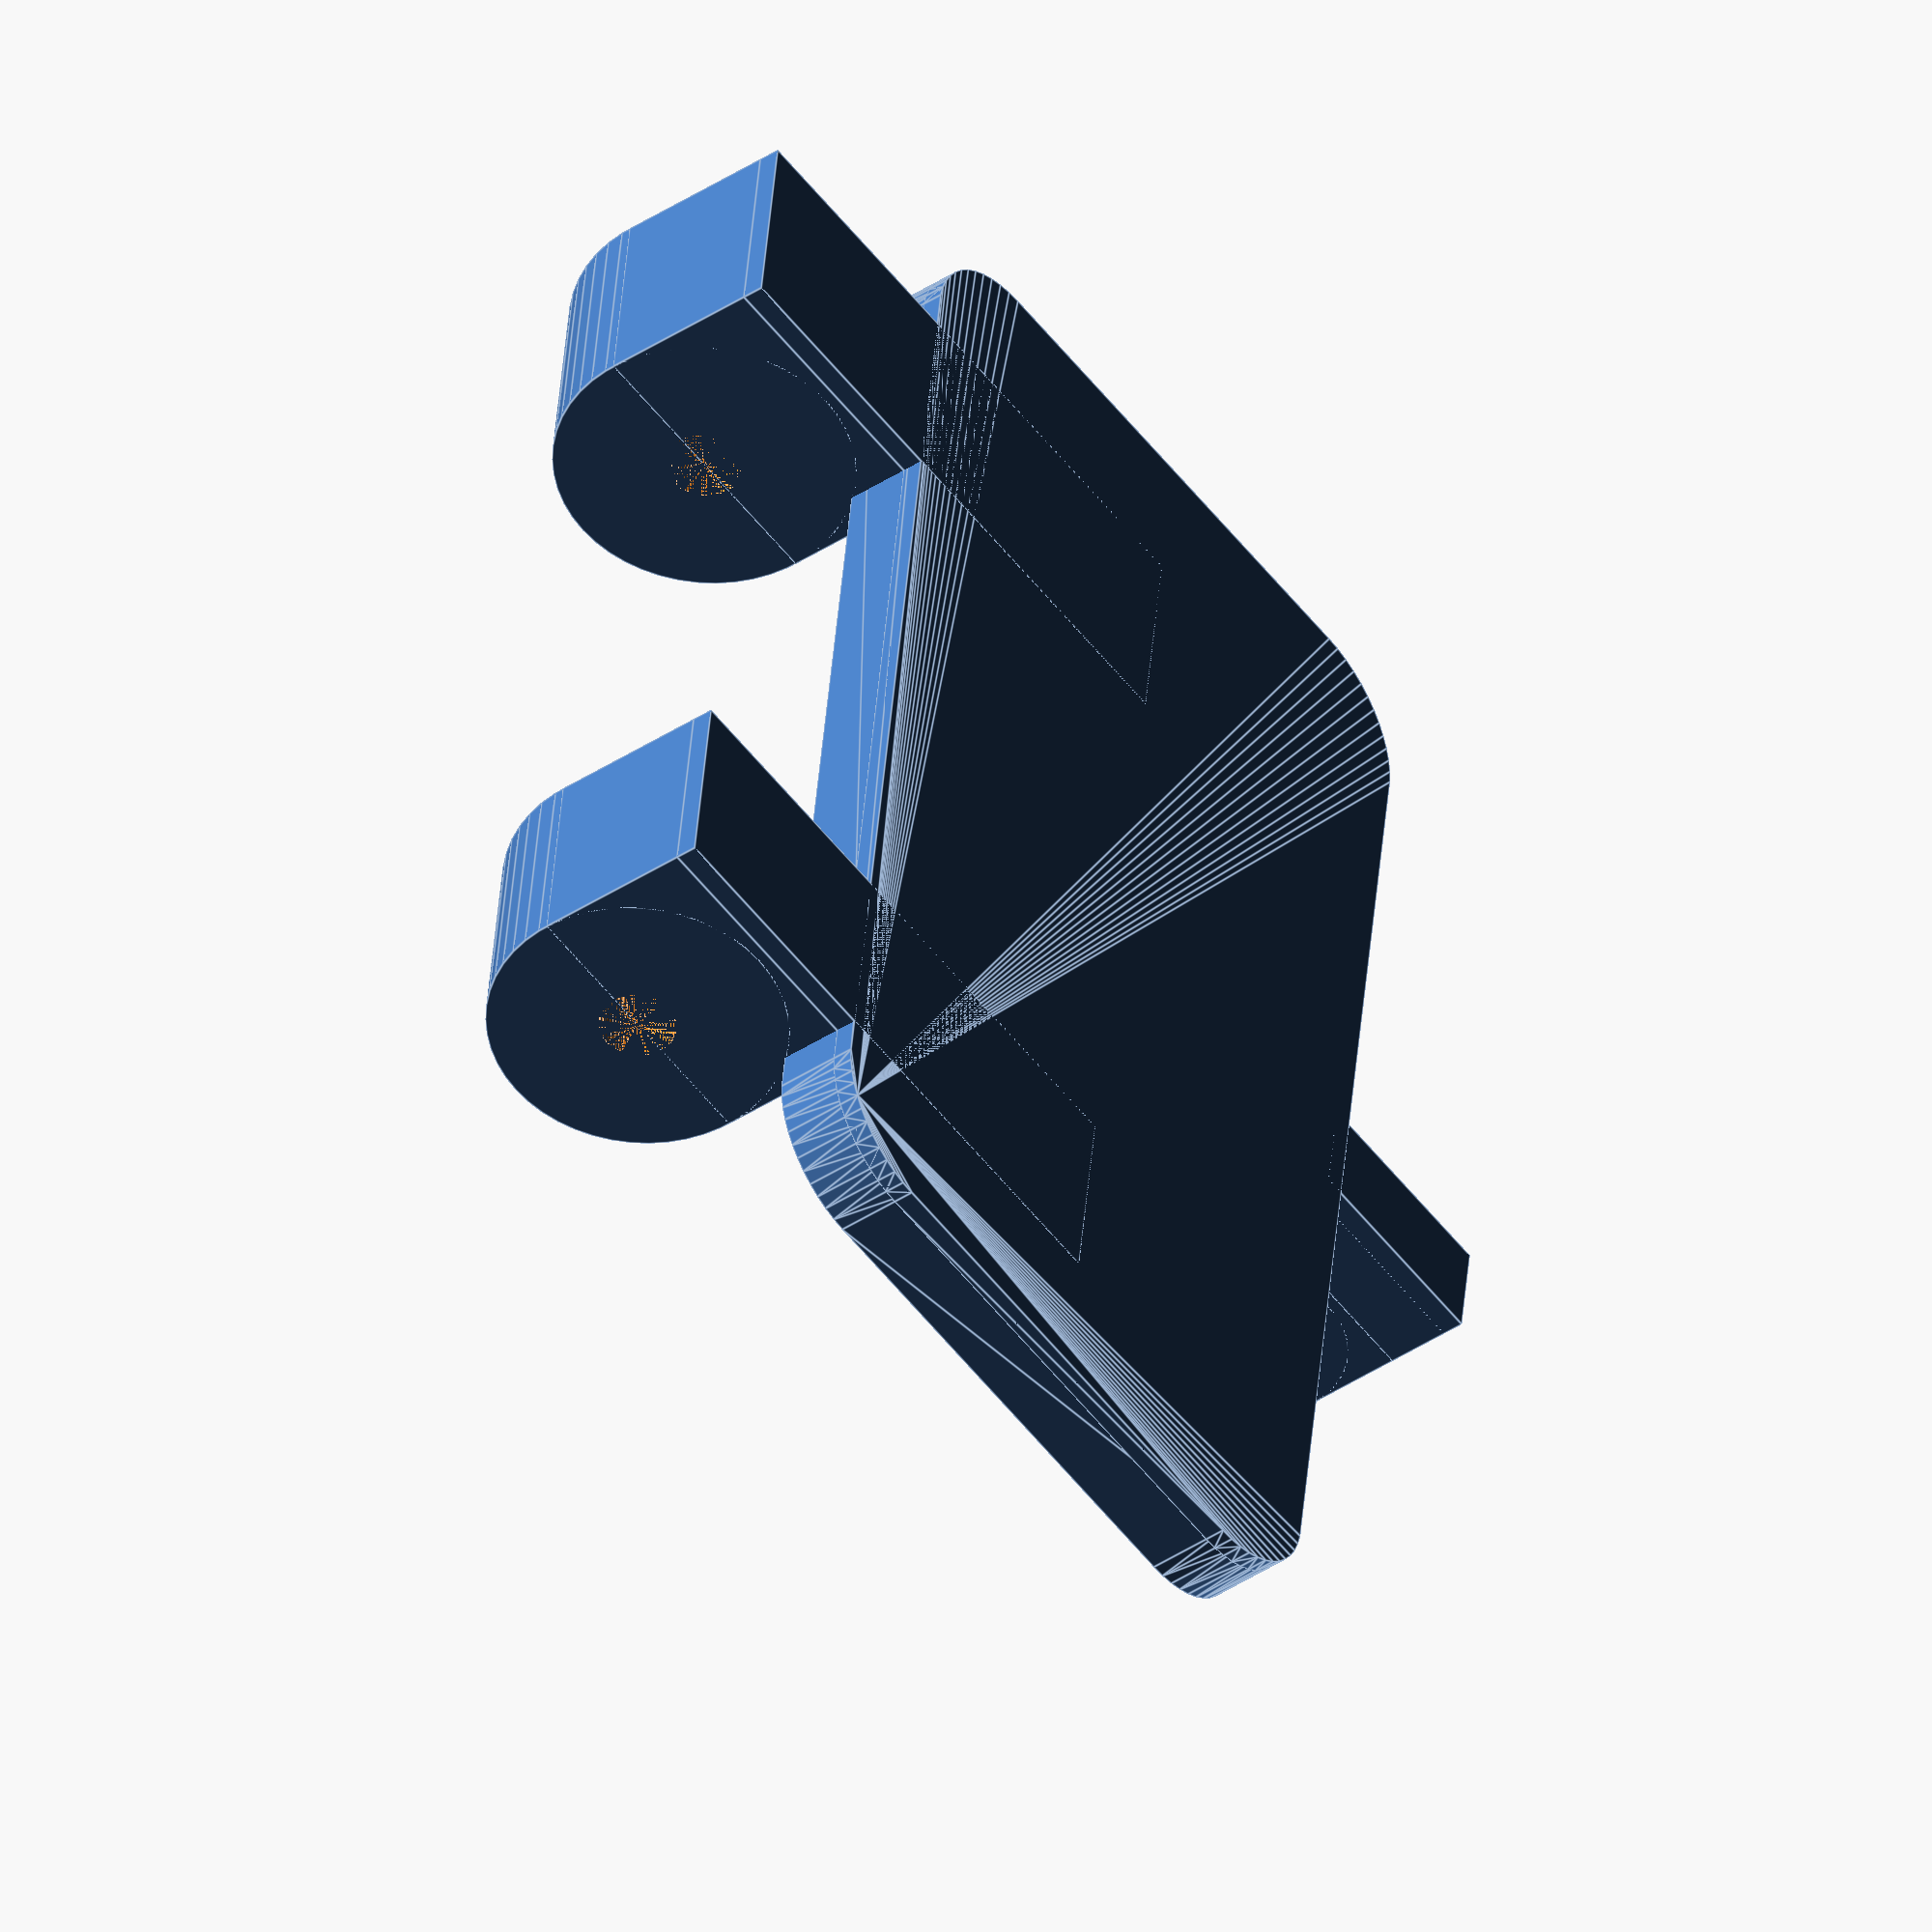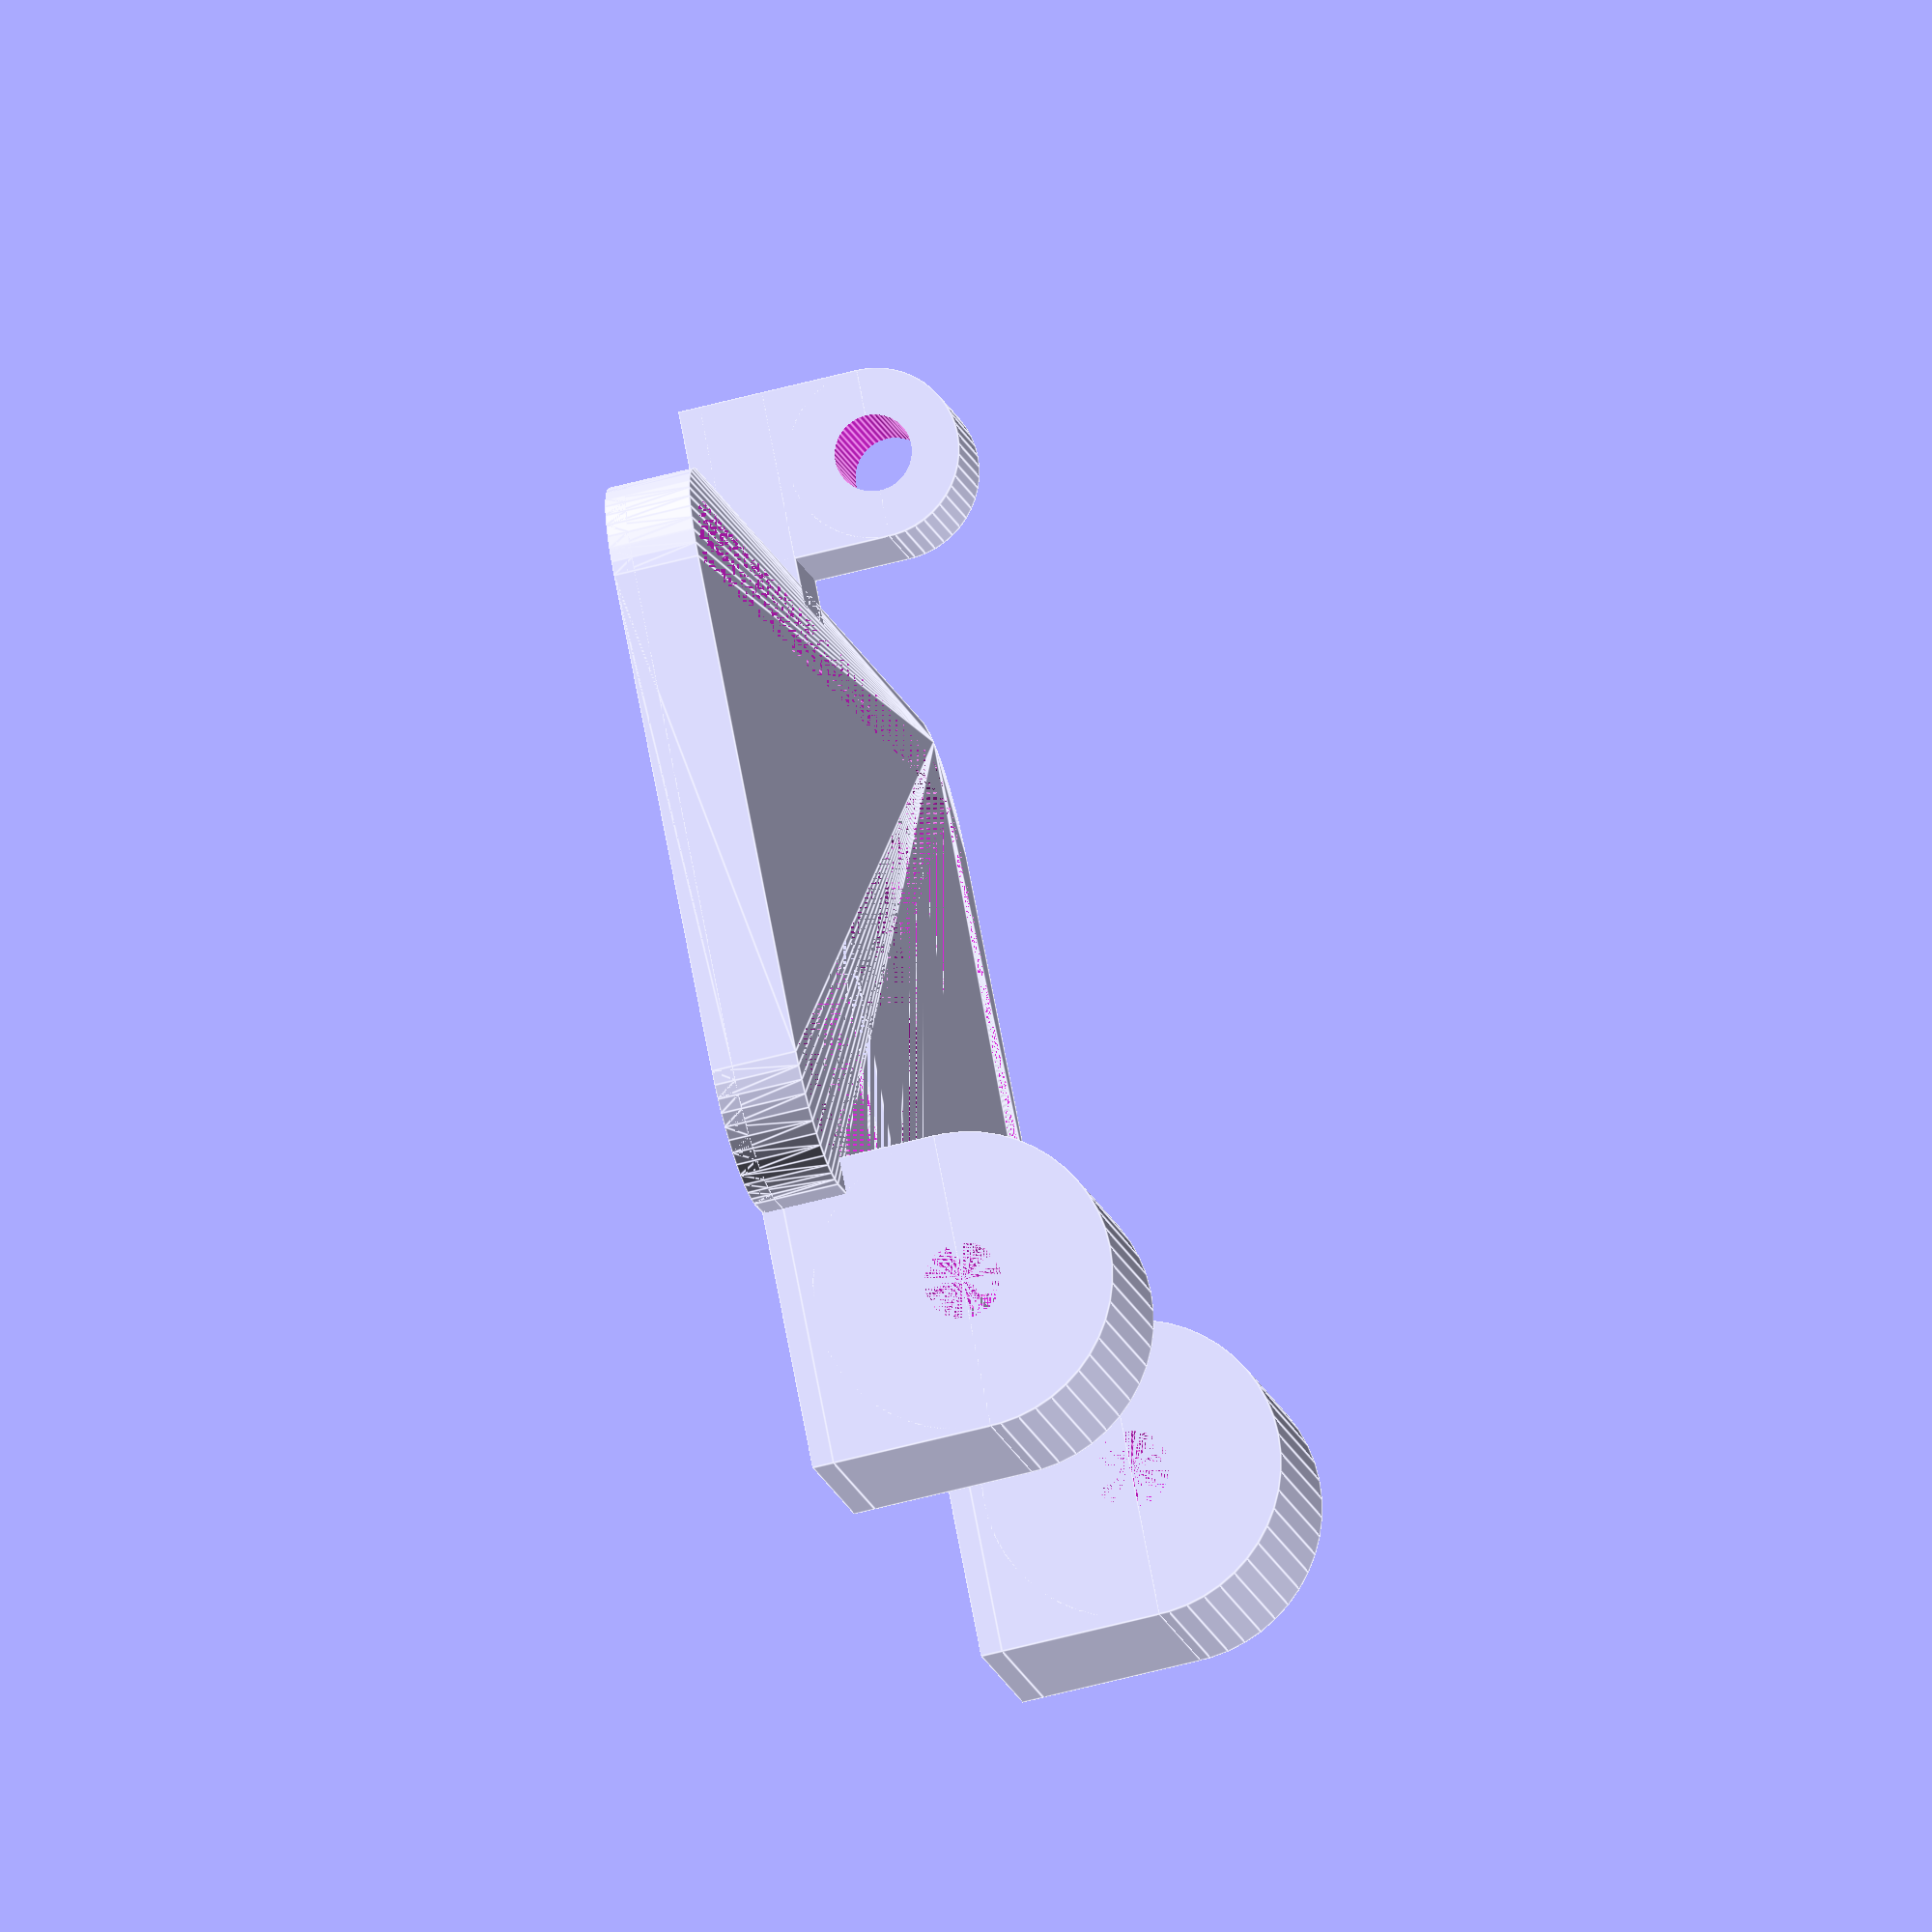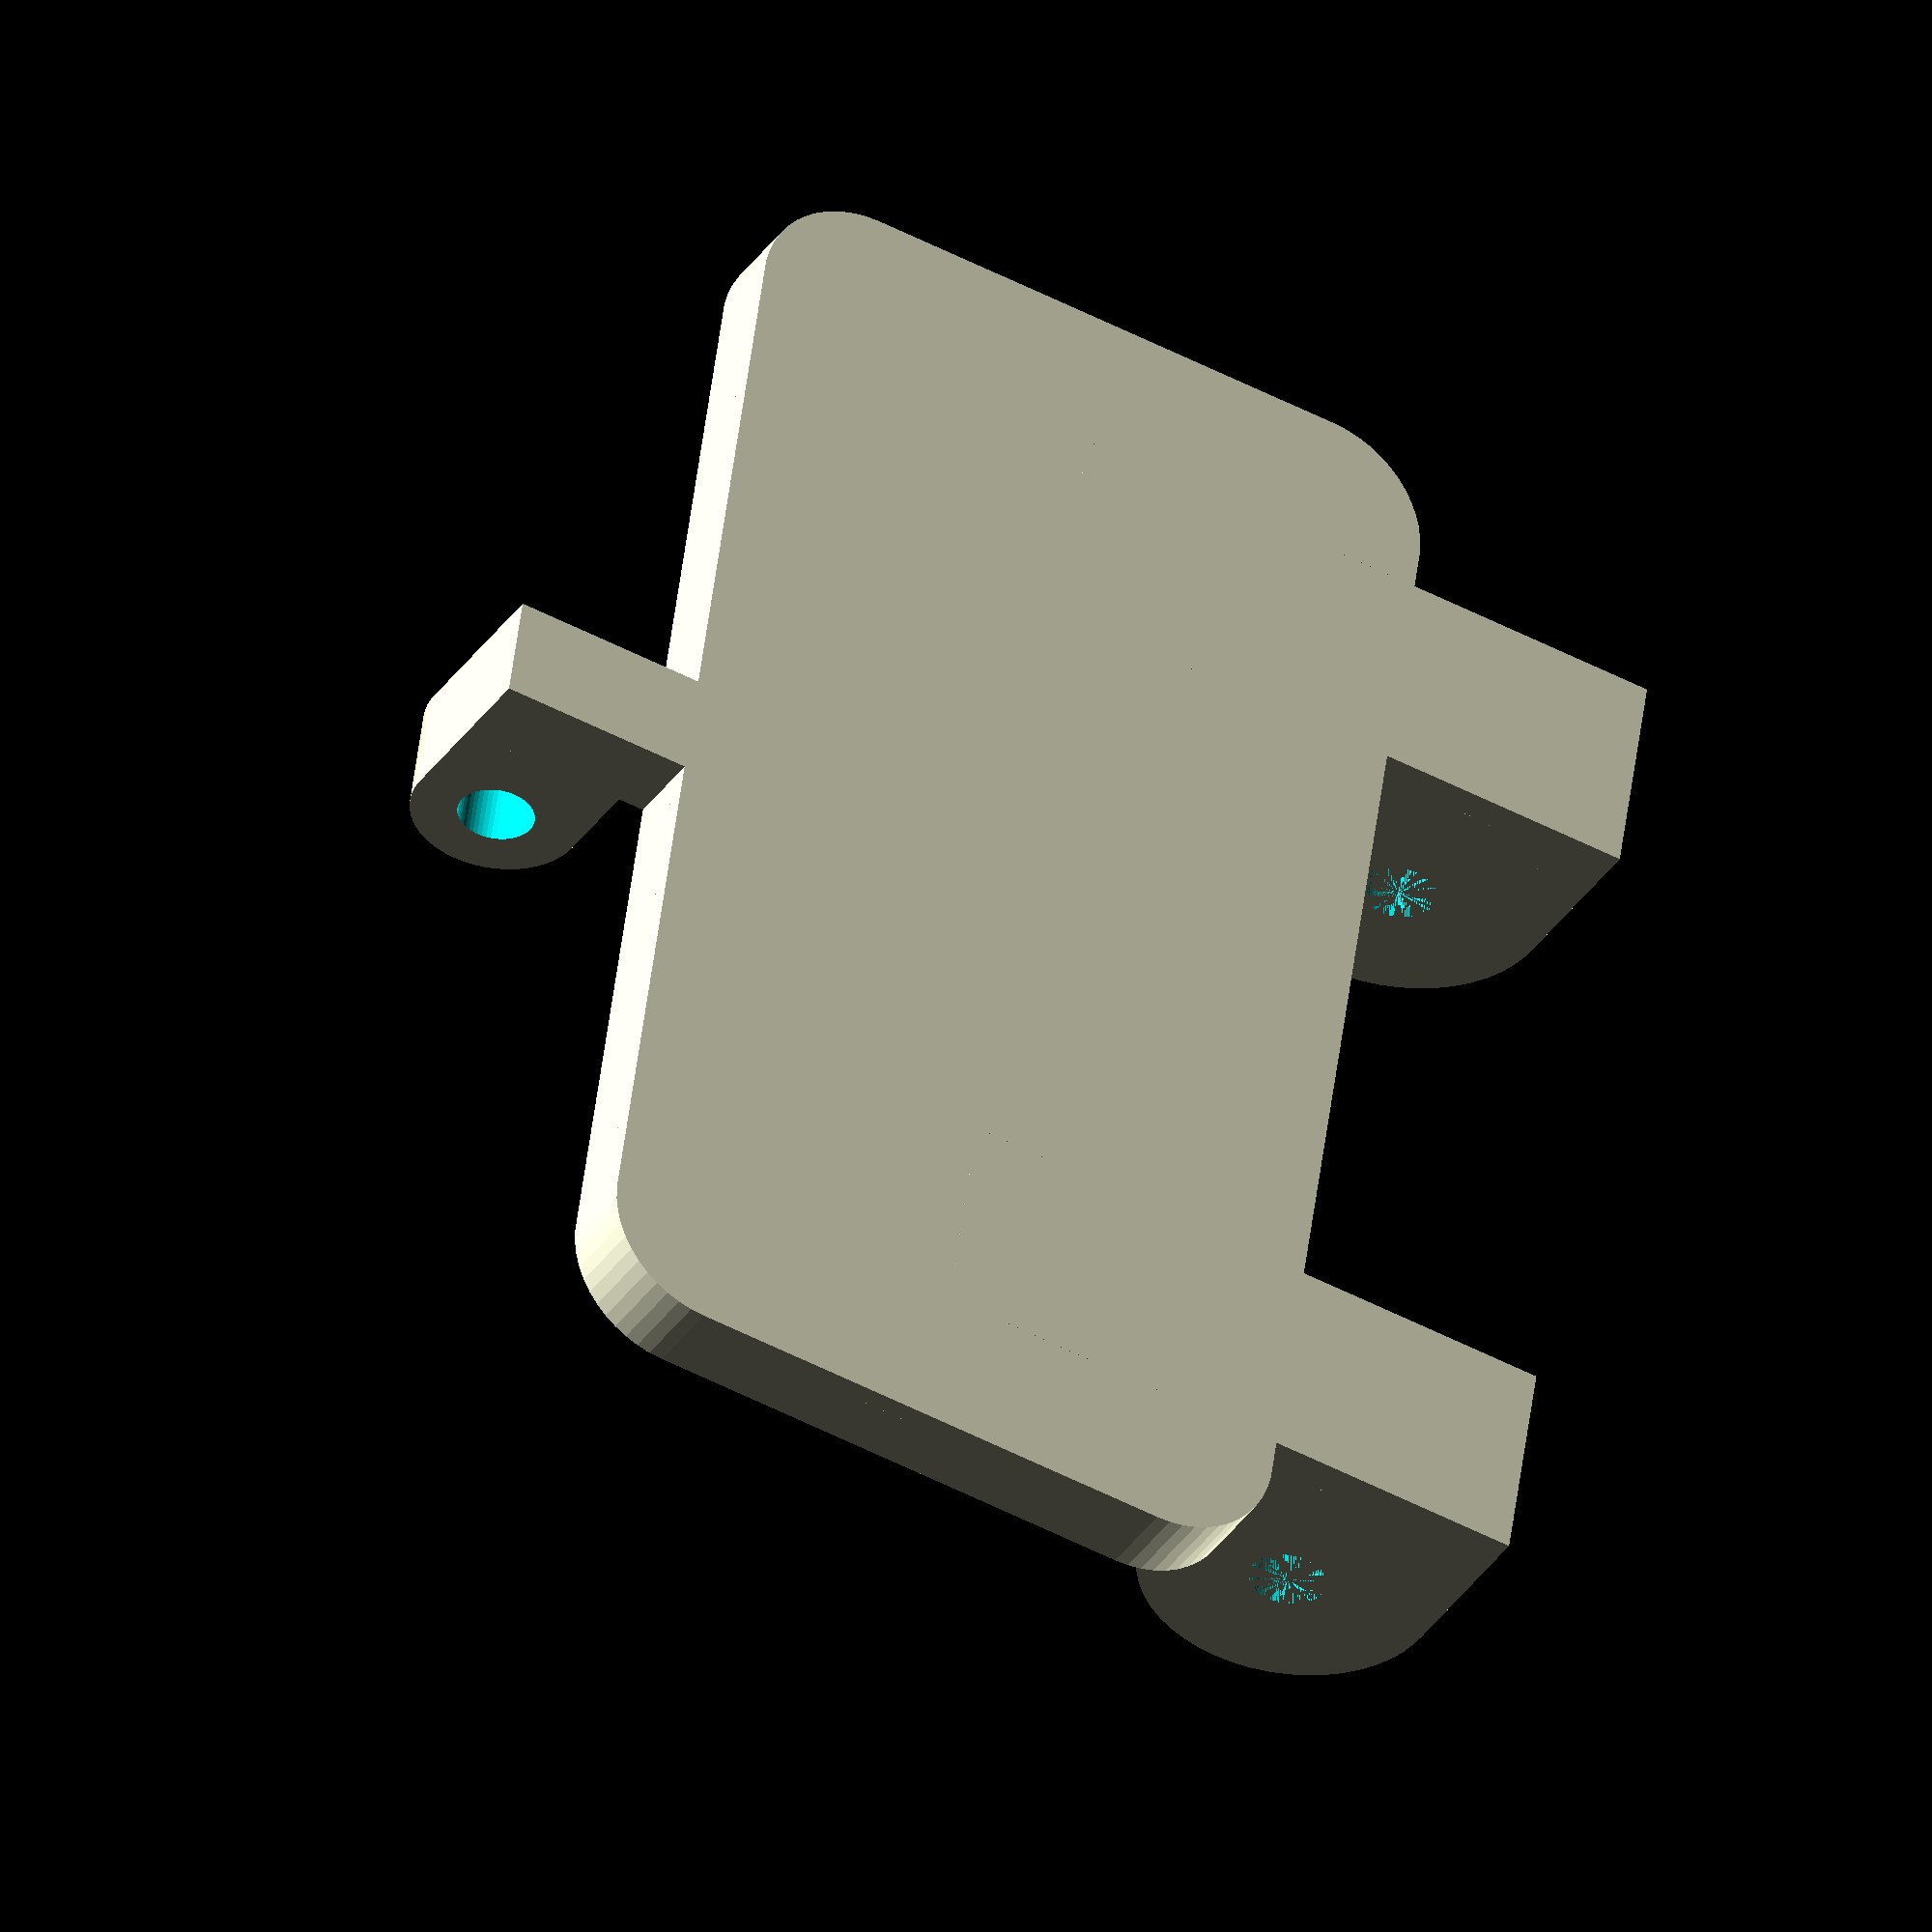
<openscad>
$fn = 50;


difference() {
	union() {
		translate(v = [0, -15.0000000000, -3]) {
			rotate(a = [0, 0, 0]) {
				difference() {
					union() {
						hull() {
							translate(v = [-26.9500000000, 11.9500000000, 0]) {
								cylinder(h = 4, r = 5.3000000000);
							}
							translate(v = [26.9500000000, 11.9500000000, 0]) {
								cylinder(h = 4, r = 5.3000000000);
							}
							translate(v = [-26.9500000000, -11.9500000000, 0]) {
								cylinder(h = 4, r = 5.3000000000);
							}
							translate(v = [26.9500000000, -11.9500000000, 0]) {
								cylinder(h = 4, r = 5.3000000000);
							}
						}
					}
					union() {
						hull() {
							translate(v = [-26.9500000000, 11.9500000000, 0]) {
								cylinder(h = 4, r = 3.8000000000);
							}
							translate(v = [26.9500000000, 11.9500000000, 0]) {
								cylinder(h = 4, r = 3.8000000000);
							}
							translate(v = [-26.9500000000, -11.9500000000, 0]) {
								cylinder(h = 4, r = 3.8000000000);
							}
							translate(v = [26.9500000000, -11.9500000000, 0]) {
								cylinder(h = 4, r = 3.8000000000);
							}
						}
					}
				}
			}
		}
		translate(v = [0, -15.0000000000, 0]) {
			hull() {
				translate(v = [-26.9500000000, 11.9500000000, 0]) {
					cylinder(h = 1, r = 5.3000000000);
				}
				translate(v = [26.9500000000, 11.9500000000, 0]) {
					cylinder(h = 1, r = 5.3000000000);
				}
				translate(v = [-26.9500000000, -11.9500000000, 0]) {
					cylinder(h = 1, r = 5.3000000000);
				}
				translate(v = [26.9500000000, -11.9500000000, 0]) {
					cylinder(h = 1, r = 5.3000000000);
				}
			}
		}
		translate(v = [-15.0000000000, -15.0000000000, -1.5000000000]) {
			hull() {
				translate(v = [-10.0000000000, 10.0000000000, 0]) {
					cylinder(h = 1.5000000000, r = 3.3500000000);
				}
				translate(v = [10.0000000000, 10.0000000000, 0]) {
					cylinder(h = 1.5000000000, r = 3.3500000000);
				}
				translate(v = [-10.0000000000, -10.0000000000, 0]) {
					cylinder(h = 1.5000000000, r = 3.3500000000);
				}
				translate(v = [10.0000000000, -10.0000000000, 0]) {
					cylinder(h = 1.5000000000, r = 3.3500000000);
				}
			}
		}
		translate(v = [15.0000000000, -15.0000000000, -1.5000000000]) {
			hull() {
				translate(v = [-10.0000000000, 10.0000000000, 0]) {
					cylinder(h = 1.5000000000, r = 3.3500000000);
				}
				translate(v = [10.0000000000, 10.0000000000, 0]) {
					cylinder(h = 1.5000000000, r = 3.3500000000);
				}
				translate(v = [-10.0000000000, -10.0000000000, 0]) {
					cylinder(h = 1.5000000000, r = 3.3500000000);
				}
				translate(v = [10.0000000000, -10.0000000000, 0]) {
					cylinder(h = 1.5000000000, r = 3.3500000000);
				}
			}
		}
		translate(v = [15.2500000000, 7.5000000000, -7.5000000000]) {
			rotate(a = [0, 90, 0]) {
				cylinder(h = 10, r = 7.0000000000);
			}
		}
		translate(v = [15.2500000000, 0.5000000000, -7.5000000000]) {
			cube(size = [10, 14, 7.5000000000]);
		}
		translate(v = [15.2500000000, -15.0000000000, 0.0000000000]) {
			cube(size = [10, 29.5000000000, 1]);
		}
		translate(v = [-25.2500000000, 7.5000000000, -7.5000000000]) {
			rotate(a = [0, 90, 0]) {
				cylinder(h = 10, r = 7.0000000000);
			}
		}
		translate(v = [-25.2500000000, 0.5000000000, -7.5000000000]) {
			cube(size = [10, 14, 7.5000000000]);
		}
		translate(v = [-25.2500000000, -15.0000000000, 0.0000000000]) {
			cube(size = [10, 29.5000000000, 1]);
		}
		translate(v = [-2.5000000000, -37.5000000000, -7.5000000000]) {
			rotate(a = [0, 90, 0]) {
				cylinder(h = 5, r = 4.0000000000);
			}
		}
		translate(v = [-2.5000000000, -41.5000000000, -7.5000000000]) {
			cube(size = [5, 8, 7.5000000000]);
		}
		translate(v = [-2.5000000000, -41.5000000000, -3.0000000000]) {
			cube(size = [5, 10.2500000000, 4]);
		}
	}
	union() {
		translate(v = [-15.0000000000, -15.0000000000, -1.5000000000]) {
			hull() {
				translate(v = [-10.0000000000, 10.0000000000, 0]) {
					cylinder(h = 1.5000000000, r = 2.8500000000);
				}
				translate(v = [10.0000000000, 10.0000000000, 0]) {
					cylinder(h = 1.5000000000, r = 2.8500000000);
				}
				translate(v = [-10.0000000000, -10.0000000000, 0]) {
					cylinder(h = 1.5000000000, r = 2.8500000000);
				}
				translate(v = [10.0000000000, -10.0000000000, 0]) {
					cylinder(h = 1.5000000000, r = 2.8500000000);
				}
			}
		}
		translate(v = [15.0000000000, -15.0000000000, -1.5000000000]) {
			hull() {
				translate(v = [-10.0000000000, 10.0000000000, 0]) {
					cylinder(h = 1.5000000000, r = 2.8500000000);
				}
				translate(v = [10.0000000000, 10.0000000000, 0]) {
					cylinder(h = 1.5000000000, r = 2.8500000000);
				}
				translate(v = [-10.0000000000, -10.0000000000, 0]) {
					cylinder(h = 1.5000000000, r = 2.8500000000);
				}
				translate(v = [10.0000000000, -10.0000000000, 0]) {
					cylinder(h = 1.5000000000, r = 2.8500000000);
				}
			}
		}
		translate(v = [15.2500000000, 7.5000000000, -7.5000000000]) {
			rotate(a = [0, 90, 0]) {
				cylinder(h = 10, r = 1.8000000000);
			}
		}
		translate(v = [-25.2500000000, 7.5000000000, -7.5000000000]) {
			rotate(a = [0, 90, 0]) {
				cylinder(h = 10, r = 1.8000000000);
			}
		}
		translate(v = [-5.0000000000, -37.5000000000, -7.5000000000]) {
			rotate(a = [0, 90, 0]) {
				cylinder(h = 10, r = 1.8000000000);
			}
		}
	}
}
</openscad>
<views>
elev=224.8 azim=97.2 roll=233.0 proj=o view=edges
elev=238.1 azim=44.5 roll=74.5 proj=o view=edges
elev=34.5 azim=98.2 roll=331.4 proj=o view=wireframe
</views>
